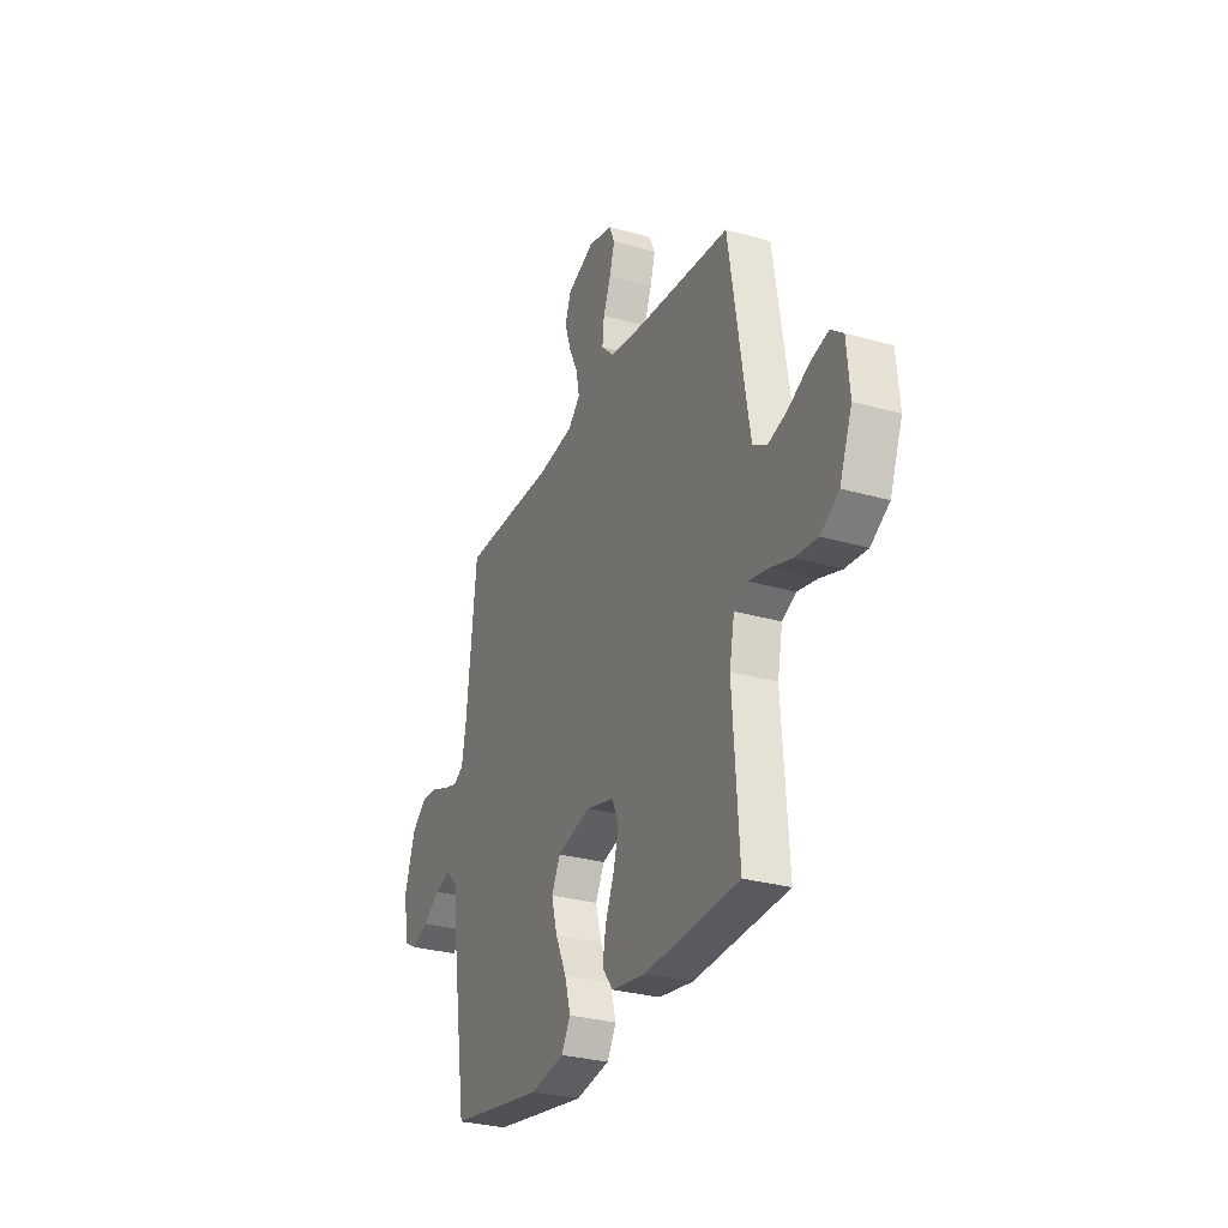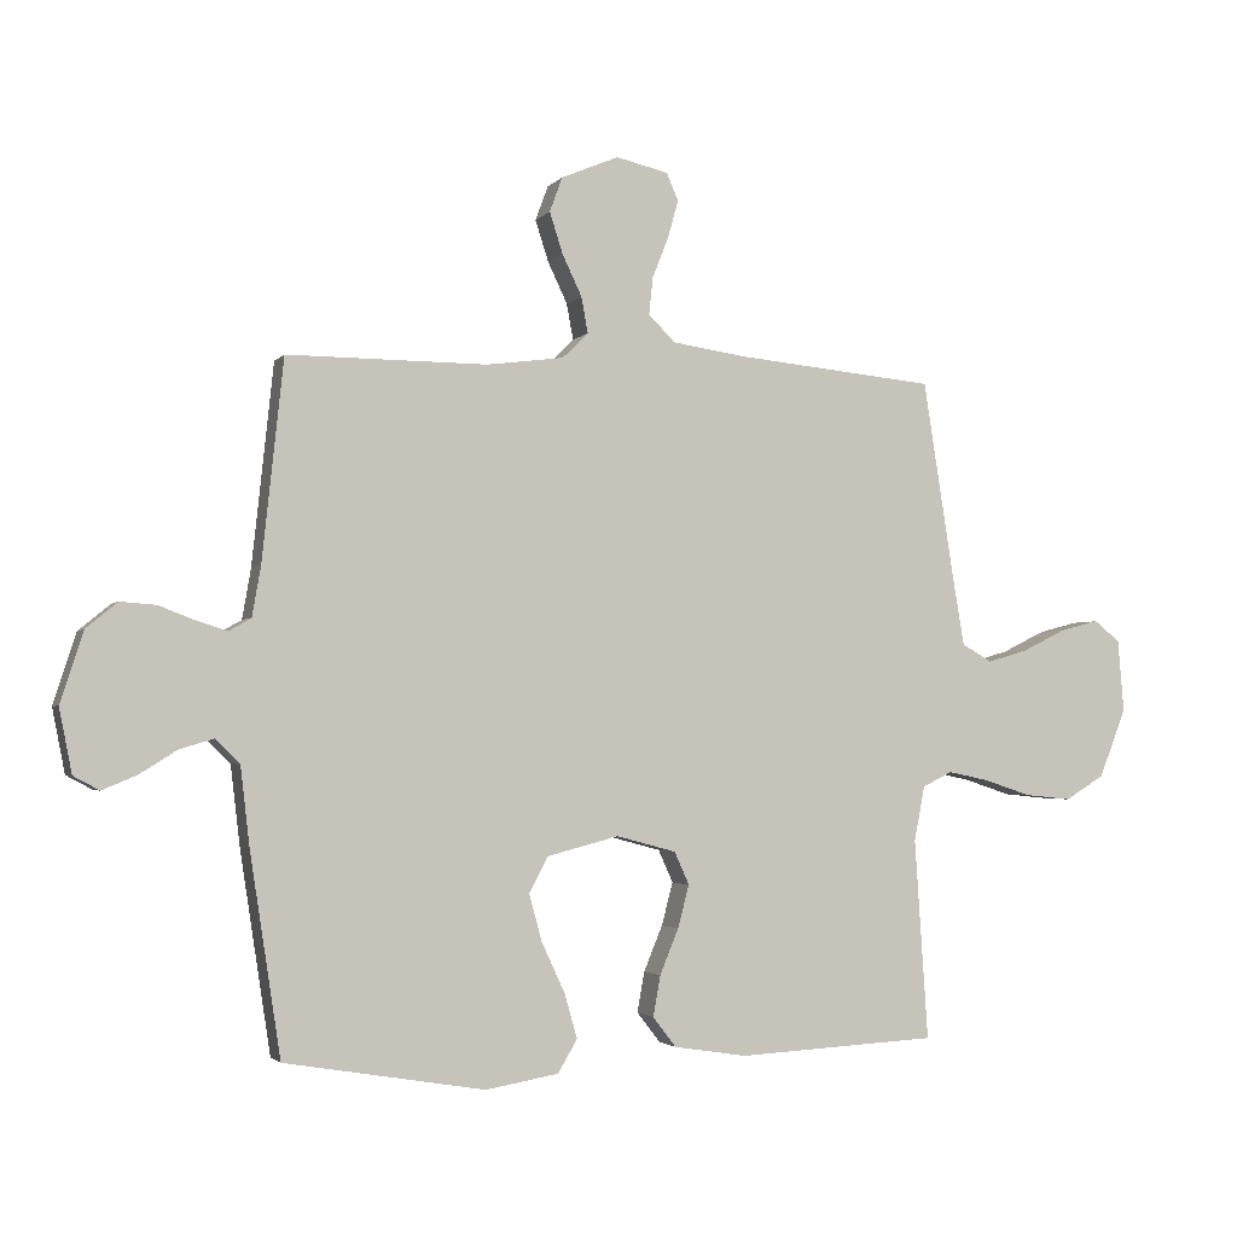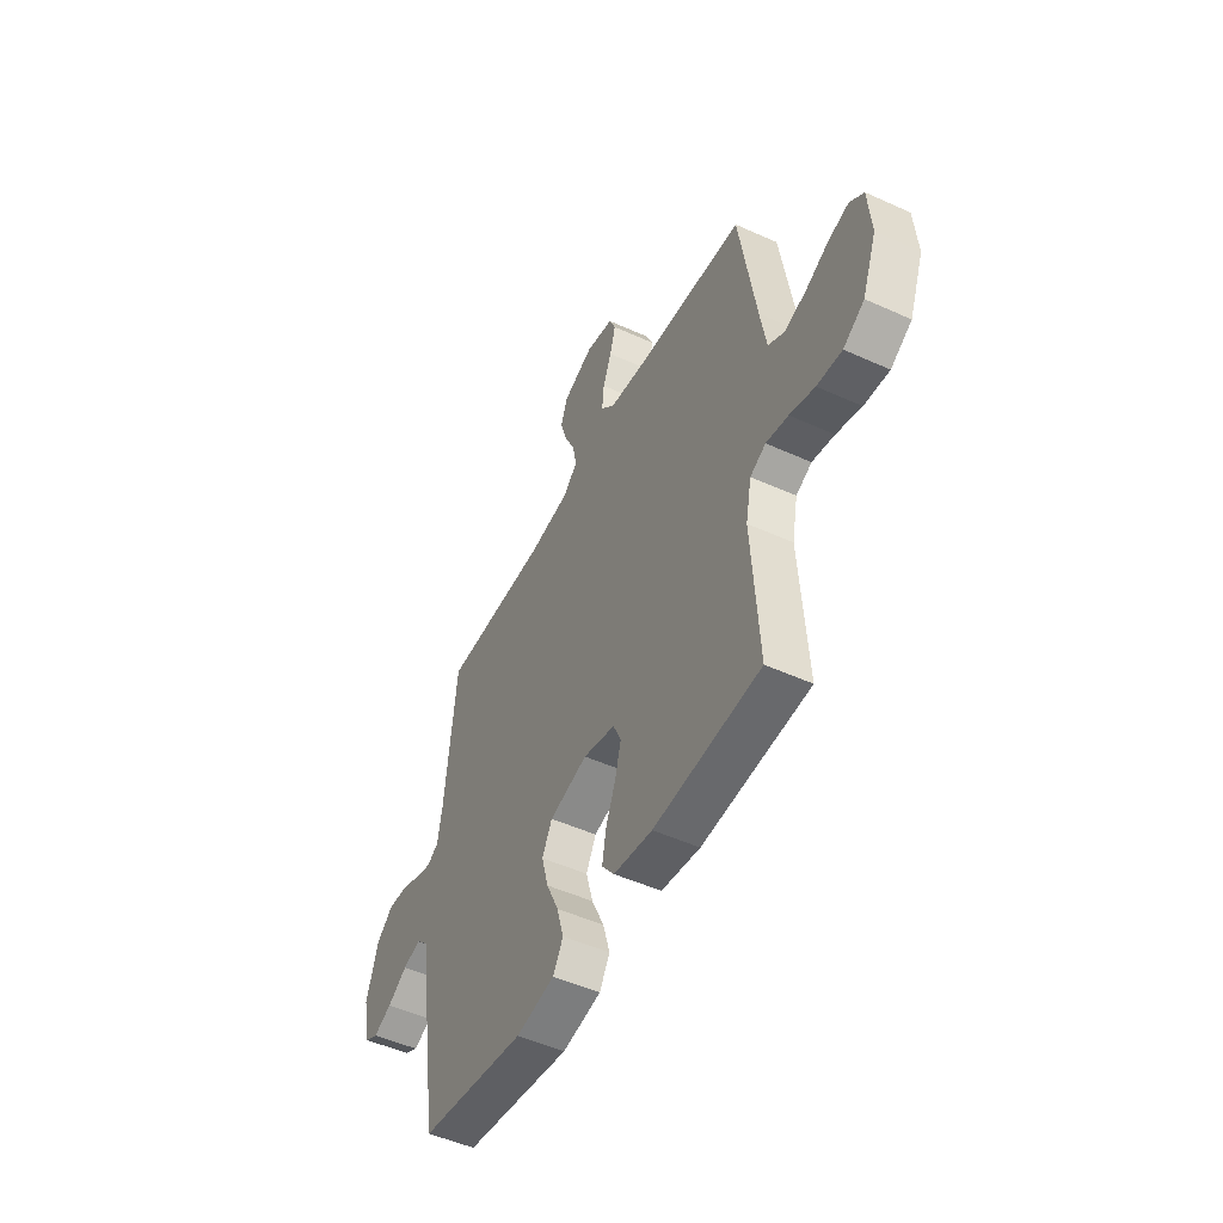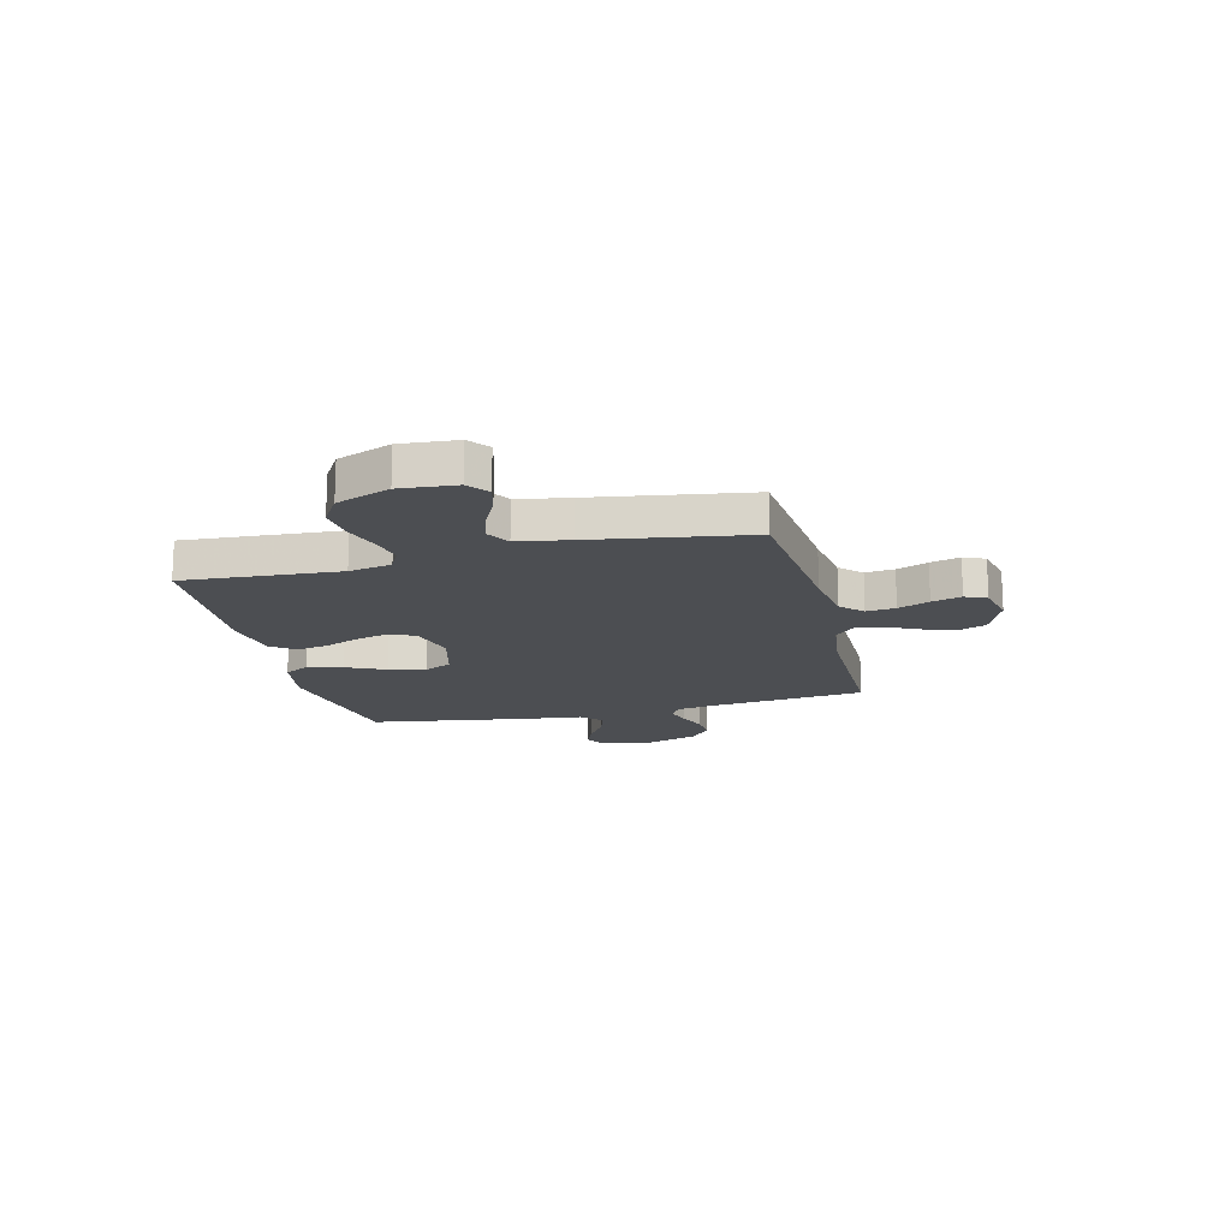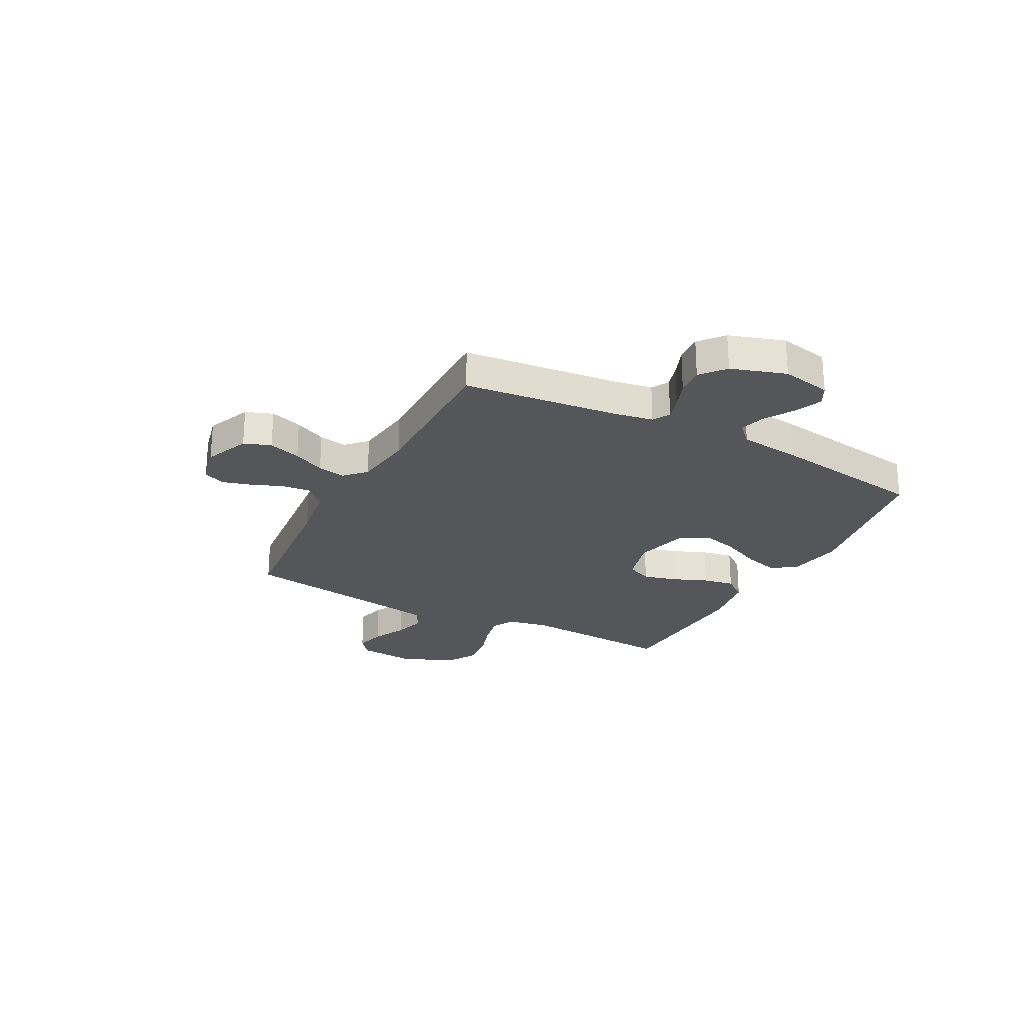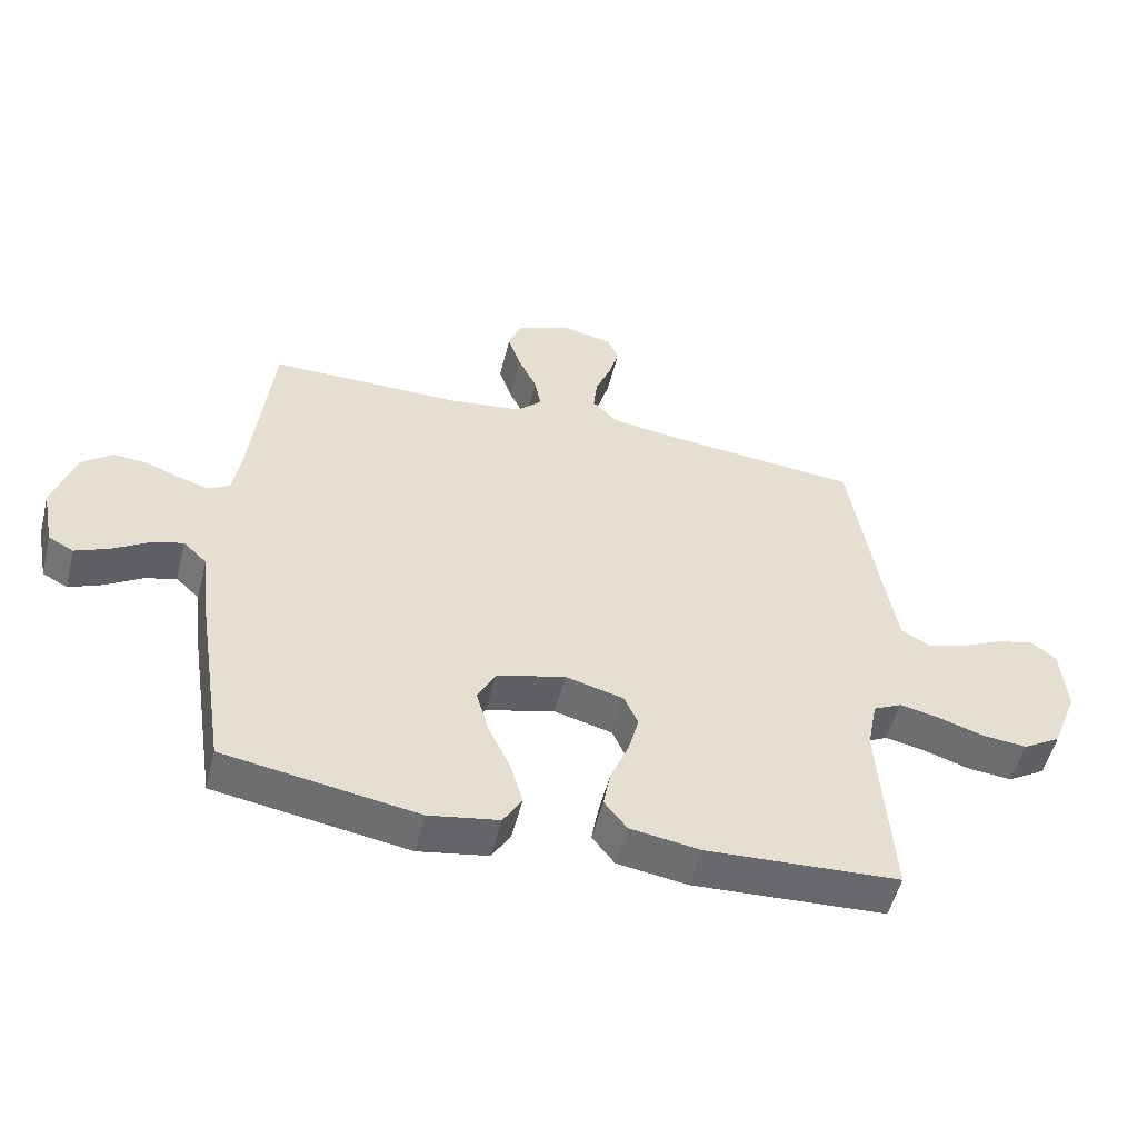
<metadata>
{"format":"obj","ext":"obj","renderer":"f3d","projection":"perspective","resolution":1024,"background":"white","views":[{"elev":-29.2,"azim":-113.1,"up":"+Z"},{"elev":-2.5,"azim":160.9,"up":"+Z"},{"elev":-49.8,"azim":-116.6,"up":"+Z"},{"elev":-16.5,"azim":-76.1,"up":"+Y"},{"elev":-25.1,"azim":62.2,"up":"+Y"},{"elev":-53.2,"azim":165.9,"up":"+Z"}]}
</metadata>
<code>
v -0.5 0.07 -0.5
v -0.48 0.07 -0.2
v -0.496 0.07 -0.118
v -0.54 0.07 -0.096
v -0.602 0.07 -0.109
v -0.672 0.07 -0.132
v -0.742 0.07 -0.139
v -0.801 0.07 -0.103
v -0.841 0.07 0
v -0.832 0.07 0.108
v -0.793 0.07 0.139
v -0.735 0.07 0.124
v -0.67 0.07 0.092
v -0.609 0.07 0.074
v -0.564 0.07 0.1
v -0.547 0.07 0.2
v -0.5 0.07 0.5
v -0.2 0.07 0.529
v -0.09 0.07 0.545
v -0.05 0.07 0.585
v -0.056 0.07 0.641
v -0.08 0.07 0.701
v -0.096 0.07 0.758
v -0.078 0.07 0.799
v 0 0.07 0.817
v 0.086 0.07 0.781
v 0.105 0.07 0.729
v 0.085 0.07 0.667
v 0.056 0.07 0.606
v 0.046 0.07 0.552
v 0.085 0.07 0.514
v 0.2 0.07 0.499
v 0.5 0.07 0.5
v 0.532 0.07 0.2
v 0.545 0.07 0.125
v 0.578 0.07 0.106
v 0.624 0.07 0.12
v 0.678 0.07 0.141
v 0.732 0.07 0.145
v 0.779 0.07 0.106
v 0.813 0.07 0
v 0.794 0.07 -0.096
v 0.755 0.07 -0.117
v 0.703 0.07 -0.095
v 0.647 0.07 -0.06
v 0.597 0.07 -0.045
v 0.56 0.07 -0.081
v 0.546 0.07 -0.2
v 0.5 0.07 -0.5
v 0.2 0.07 -0.55
v 0.091 0.07 -0.531
v 0.062 0.07 -0.482
v 0.081 0.07 -0.415
v 0.116 0.07 -0.34
v 0.135 0.07 -0.27
v 0.107 0.07 -0.216
v 0 0.07 -0.188
v -0.09 0.07 -0.212
v -0.112 0.07 -0.261
v -0.095 0.07 -0.325
v -0.067 0.07 -0.393
v -0.056 0.07 -0.454
v -0.091 0.07 -0.499
v -0.2 0.07 -0.516
v -0.5 0 -0.5
v -0.48 0 -0.2
v -0.496 0 -0.118
v -0.54 0 -0.096
v -0.602 0 -0.109
v -0.672 0 -0.132
v -0.742 0 -0.139
v -0.801 0 -0.103
v -0.841 0 0
v -0.832 0 0.108
v -0.793 0 0.139
v -0.735 0 0.124
v -0.67 0 0.092
v -0.609 0 0.074
v -0.564 0 0.1
v -0.547 0 0.2
v -0.5 0 0.5
v -0.2 0 0.529
v -0.09 0 0.545
v -0.05 0 0.585
v -0.056 0 0.641
v -0.08 0 0.701
v -0.096 0 0.758
v -0.078 0 0.799
v 0 0 0.817
v 0.086 0 0.781
v 0.105 0 0.729
v 0.085 0 0.667
v 0.056 0 0.606
v 0.046 0 0.552
v 0.085 0 0.514
v 0.2 0 0.499
v 0.5 0 0.5
v 0.532 0 0.2
v 0.545 0 0.125
v 0.578 0 0.106
v 0.624 0 0.12
v 0.678 0 0.141
v 0.732 0 0.145
v 0.779 0 0.106
v 0.813 0 0
v 0.794 0 -0.096
v 0.755 0 -0.117
v 0.703 0 -0.095
v 0.647 0 -0.06
v 0.597 0 -0.045
v 0.56 0 -0.081
v 0.546 0 -0.2
v 0.5 0 -0.5
v 0.2 0 -0.55
v 0.091 0 -0.531
v 0.062 0 -0.482
v 0.081 0 -0.415
v 0.116 0 -0.34
v 0.135 0 -0.27
v 0.107 0 -0.216
v 0 0 -0.188
v -0.09 0 -0.212
v -0.112 0 -0.261
v -0.095 0 -0.325
v -0.067 0 -0.393
v -0.056 0 -0.454
v -0.091 0 -0.499
v -0.2 0 -0.516
f 63 64 1 2
f 60 61 62 63
f 59 60 63 2
f 58 59 2 3
f 57 58 3 4
f 51 52 53 54
f 51 54 55
f 50 51 55
f 47 48 49 50
f 47 50 55
f 46 47 55 56
f 42 43 44 45
f 42 45 46
f 41 42 46
f 40 41 46
f 37 38 39 40
f 36 37 40 46
f 35 36 46 56
f 32 33 34
f 31 32 34 35
f 26 27 28 29
f 26 29 30
f 25 26 30
f 24 25 30
f 21 22 23 24
f 21 24 30
f 20 21 30 31
f 16 17 18
f 15 16 18 19
f 10 11 12 13
f 10 13 14
f 9 10 14
f 8 9 14
f 5 6 7 8
f 4 5 8 14
f 57 4 14 15
f 19 20 31 35
f 35 56 57
f 15 19 35 57
f 66 65 128 127
f 127 126 125 124
f 66 127 124 123
f 67 66 123 122
f 68 67 122 121
f 118 117 116 115
f 119 118 115
f 119 115 114
f 114 113 112 111
f 119 114 111
f 120 119 111 110
f 109 108 107 106
f 110 109 106
f 110 106 105
f 110 105 104
f 104 103 102 101
f 110 104 101 100
f 120 110 100 99
f 98 97 96
f 99 98 96 95
f 93 92 91 90
f 94 93 90
f 94 90 89
f 94 89 88
f 88 87 86 85
f 94 88 85
f 95 94 85 84
f 82 81 80
f 83 82 80 79
f 77 76 75 74
f 78 77 74
f 78 74 73
f 78 73 72
f 72 71 70 69
f 78 72 69 68
f 79 78 68 121
f 99 95 84 83
f 121 120 99
f 121 99 83 79
f 1 65 66 2
f 2 66 67 3
f 3 67 68 4
f 4 68 69 5
f 5 69 70 6
f 6 70 71 7
f 7 71 72 8
f 8 72 73 9
f 9 73 74 10
f 10 74 75 11
f 11 75 76 12
f 12 76 77 13
f 13 77 78 14
f 14 78 79 15
f 15 79 80 16
f 16 80 81 17
f 17 81 82 18
f 18 82 83 19
f 19 83 84 20
f 20 84 85 21
f 21 85 86 22
f 22 86 87 23
f 23 87 88 24
f 24 88 89 25
f 25 89 90 26
f 26 90 91 27
f 27 91 92 28
f 28 92 93 29
f 29 93 94 30
f 30 94 95 31
f 31 95 96 32
f 32 96 97 33
f 33 97 98 34
f 34 98 99 35
f 35 99 100 36
f 36 100 101 37
f 37 101 102 38
f 38 102 103 39
f 39 103 104 40
f 40 104 105 41
f 41 105 106 42
f 42 106 107 43
f 43 107 108 44
f 44 108 109 45
f 45 109 110 46
f 46 110 111 47
f 47 111 112 48
f 48 112 113 49
f 49 113 114 50
f 50 114 115 51
f 51 115 116 52
f 52 116 117 53
f 53 117 118 54
f 54 118 119 55
f 55 119 120 56
f 56 120 121 57
f 57 121 122 58
f 58 122 123 59
f 59 123 124 60
f 60 124 125 61
f 61 125 126 62
f 62 126 127 63
f 63 127 128 64
f 64 128 65 1

</code>
